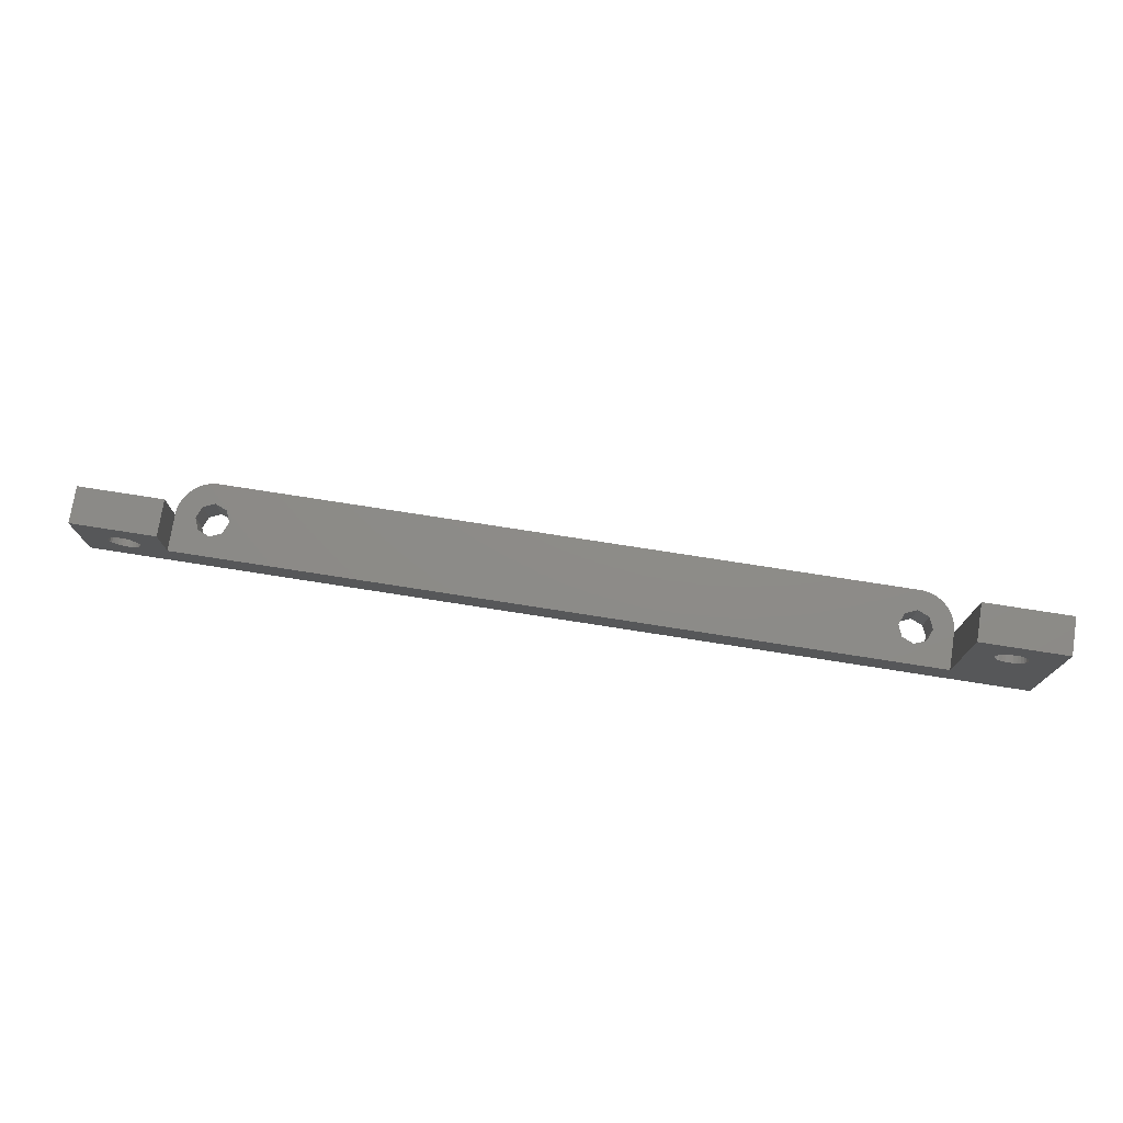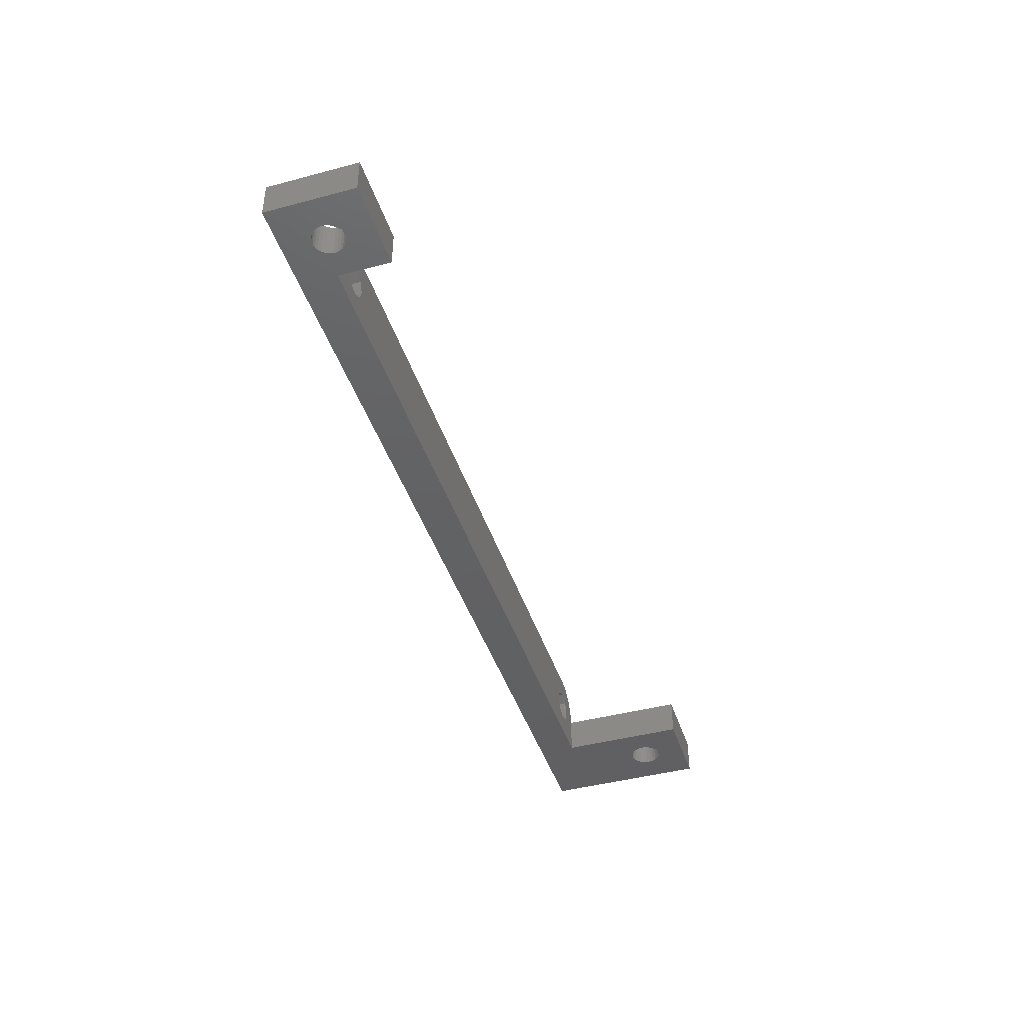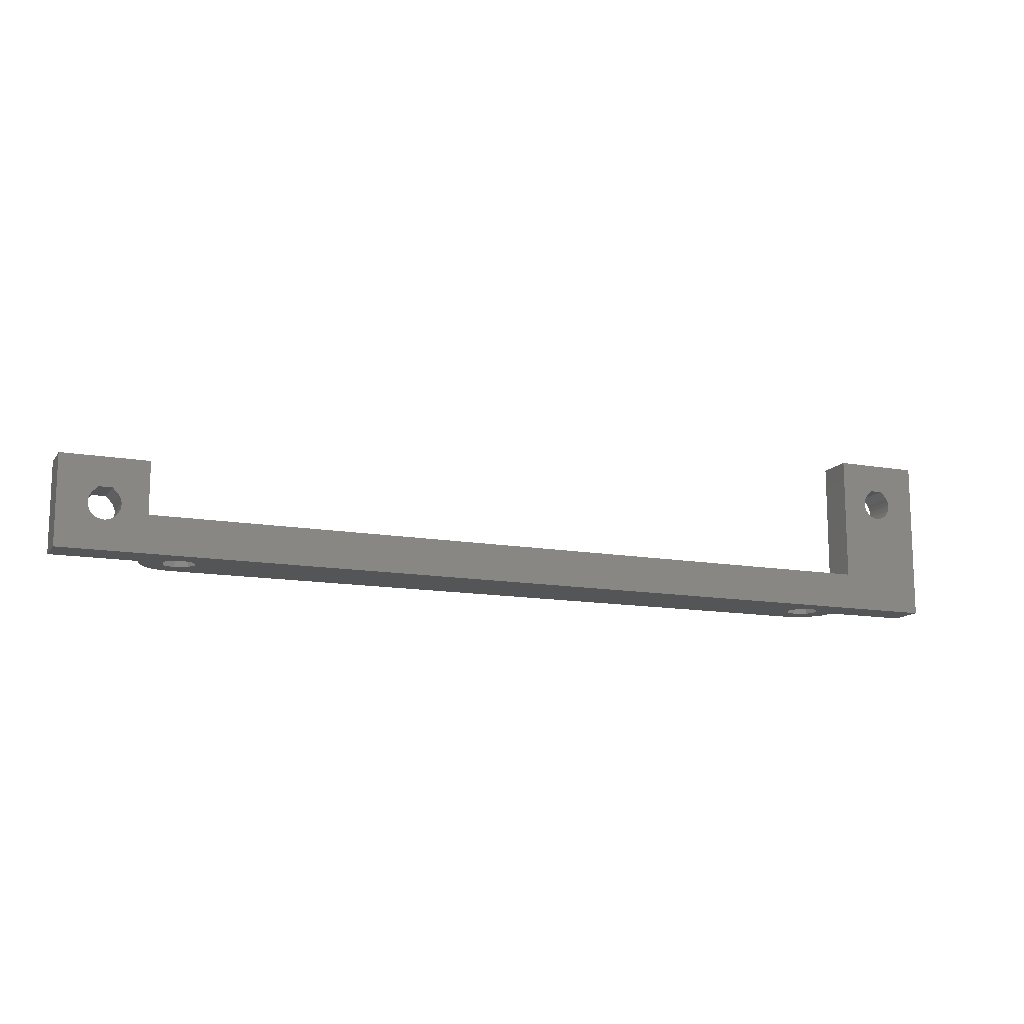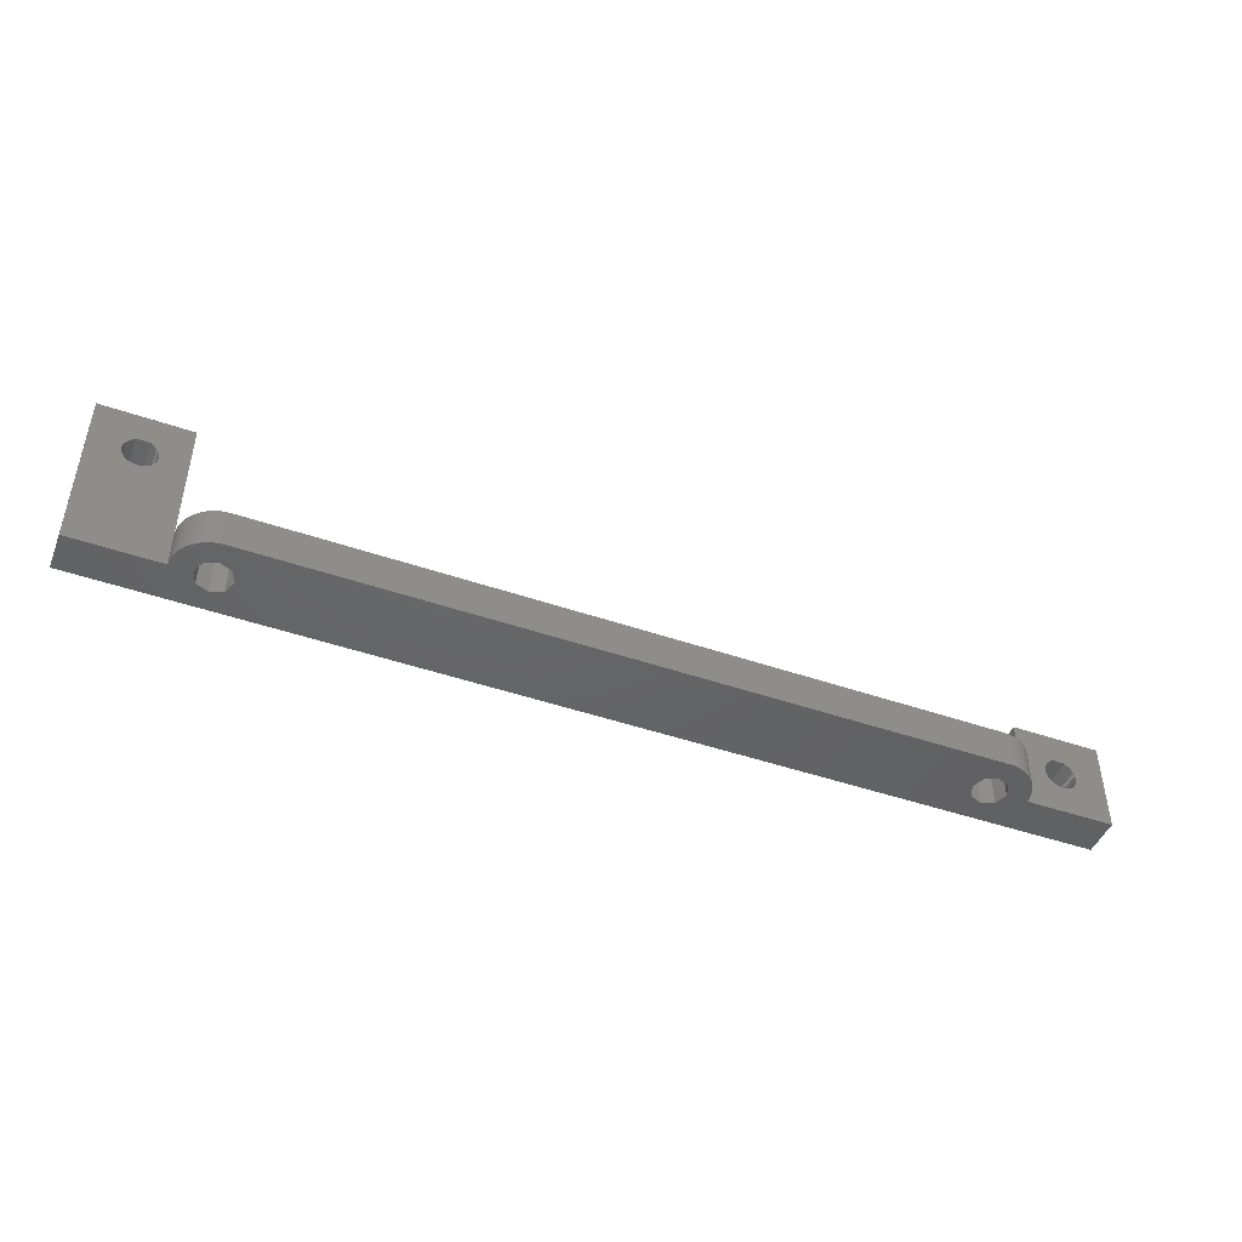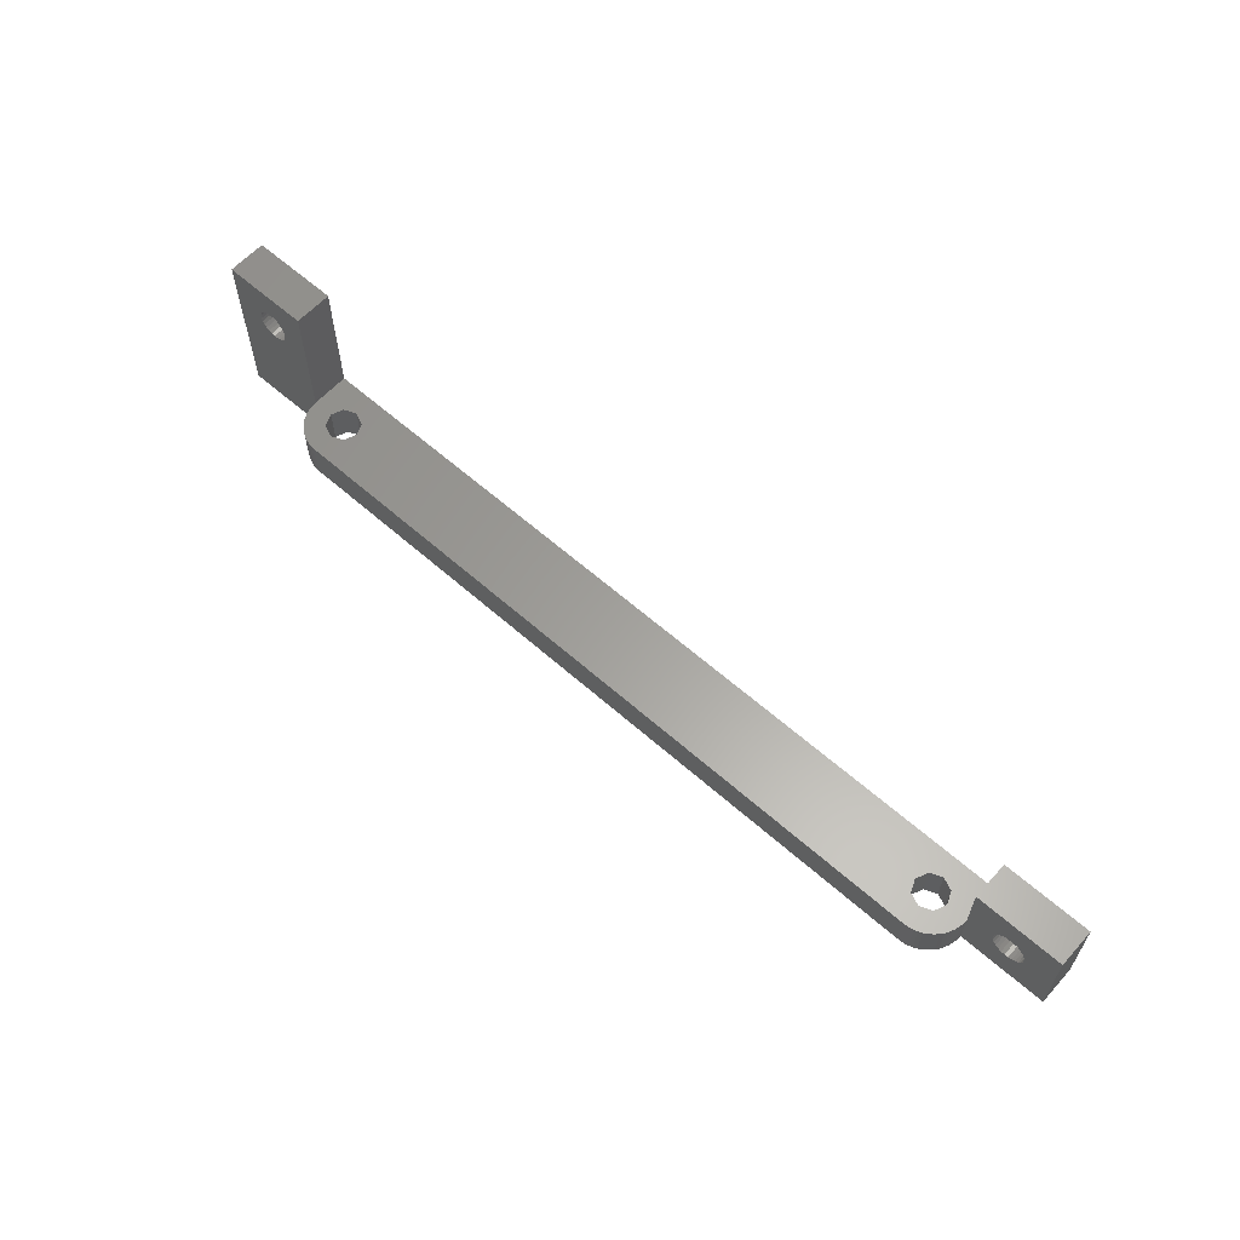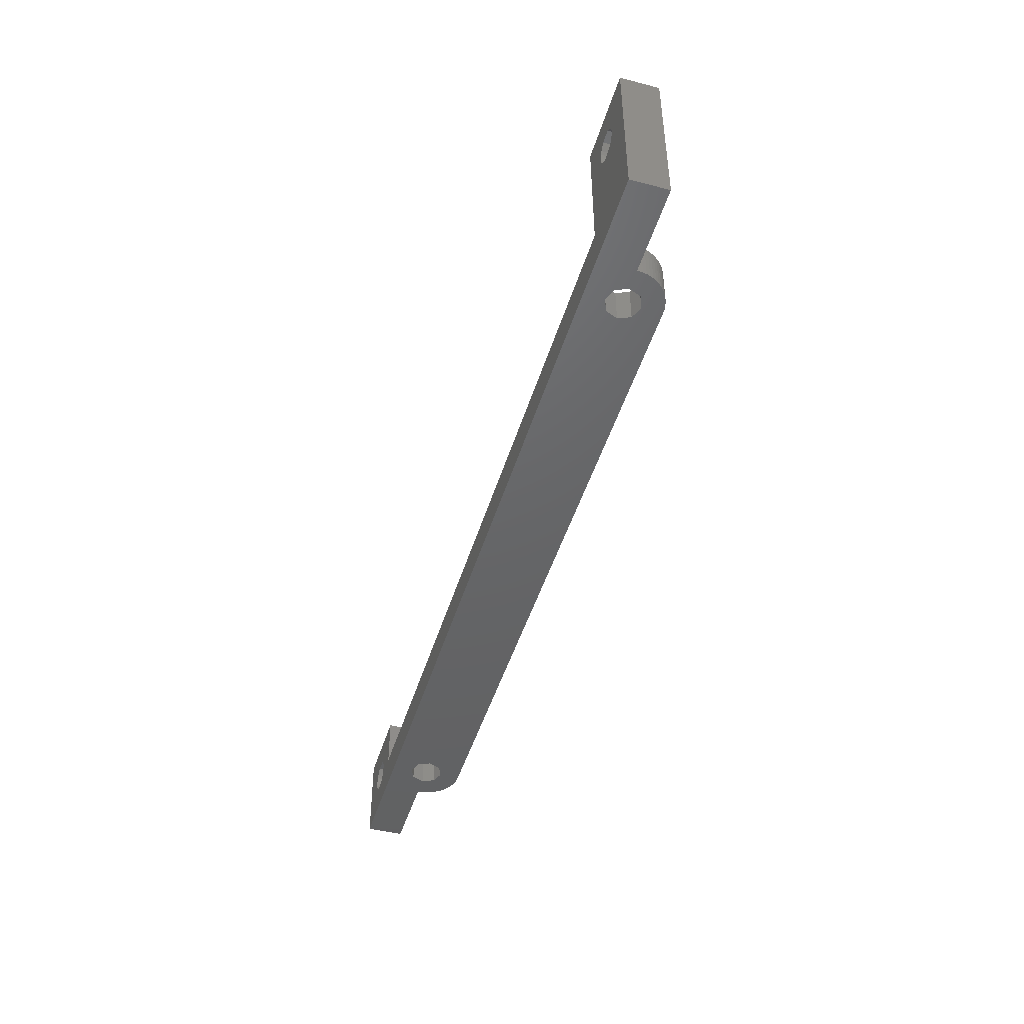
<metadata>
{"format":"stl","ext":"stl","renderer":"f3d","projection":"perspective","resolution":1024,"background":"white","views":[{"elev":75.3,"azim":8.9,"up":"+Z"},{"elev":-43.2,"azim":-72.5,"up":"+Y"},{"elev":-13.2,"azim":-22.2,"up":"+Z"},{"elev":-45.9,"azim":158.4,"up":"+Z"},{"elev":61.3,"azim":-138.0,"up":"+Z"},{"elev":-46.2,"azim":73.6,"up":"+Z"}]}
</metadata>
<code>
# stl→obj: 208 verts, 428 faces
v -32.24 5 0
v 56.24 5 0
v 56.9 3.399 0
v 56.9 6.601 0
v -32.24 5 5
v 56.24 5 5
v 56.9 6.601 5
v 56.9 3.399 5
v -32.9 3.399 0
v -32.9 3.399 5
v 58.5 2.735 0
v 63.49 0 5
v -32.9 6.601 0
v -32.9 6.601 5
v -34.38 9.998 0
v -34.38 9.998 5
v 58.62 9.998 0
v 58.62 9.998 5
v -34.5 2.735 0
v -34.5 2.735 5
v 74.99 0 0
v -34.5 7.265 0
v -34.5 7.265 5
v -34.87 9.986 0
v -34.87 9.986 5
v -35.37 9.924 0
v -35.37 9.924 5
v -35.85 9.813 0
v -35.85 9.813 5
v -36.1 3.399 0
v -36.1 3.399 5
v -36.1 6.601 0
v -36.1 6.601 5
v -36.33 9.654 0
v -36.33 9.654 5
v -36.76 5 0
v -36.76 5 5
v -36.78 9.449 0
v -36.78 9.449 5
v -37.21 9.2 0
v -37.21 9.2 5
v -37.62 8.909 0
v -37.62 8.909 5
v -37.99 8.579 0
v -37.99 8.579 5
v -38.33 8.214 0
v -38.33 8.214 5
v -38.63 7.817 0
v -38.63 7.817 5
v -38.89 7.391 0
v -38.89 7.391 5
v -39.11 6.942 0
v -39.11 6.942 5
v -39.28 6.474 0
v -39.28 6.474 5
v -39.4 5.991 0
v -39.4 5.991 5
v -39.48 5.498 0
v -39.48 5.498 5
v -39.49 0 12
v -39.49 5 5
v -39.49 5 12
v -39.49 0 5
v -39.5 5 0
v -39.5 5 5
v -42.91 0 5.756
v -42.91 0 6.244
v -42.91 5 6.244
v -42.91 5 5.756
v -43.03 0 5.282
v -43.03 5 5.282
v -43.03 0 6.718
v -43.03 5 6.718
v -43.25 0 4.846
v -43.25 5 4.846
v -43.25 0 7.154
v -43.25 5 7.154
v -43.56 0 4.473
v -43.56 5 4.473
v -43.56 0 7.527
v -43.56 5 7.527
v -43.95 0 4.181
v -43.95 5 4.181
v -44.13 0 8.1
v -44.13 5 8.1
v -44.4 0 3.988
v -44.4 5 3.988
v -44.88 0 3.904
v -44.88 5 3.904
v -45.36 0 3.932
v -45.36 5 3.932
v -45.83 0 4.072
v -45.83 5 4.072
v -45.87 0 8.1
v -45.87 5 8.1
v -46.25 0 4.316
v -46.25 5 4.316
v -46.61 0 4.65
v -46.61 5 4.65
v -46.61 0 7.35
v -46.61 5 7.35
v -46.88 0 5.058
v -46.88 5 5.058
v -46.88 0 6.942
v -46.88 5 6.942
v -47.04 0 5.516
v -47.04 5 5.516
v -47.04 0 6.484
v -47.04 5 6.484
v -47.1 0 6
v -47.1 5 6
v -50.99 0 0
v -50.99 0 12
v -50.99 5 12
v -50.99 5 0
v 58.5 2.735 5
v 58.5 7.265 0
v 58.5 7.265 5
v 60.1 3.399 0
v 60.1 3.399 5
v 59.12 9.961 0
v 59.61 9.875 0
v 60.09 9.74 0
v 60.56 9.558 0
v 60.1 6.601 0
v 60.1 6.601 5
v 59.12 9.961 5
v 59.61 9.875 5
v 60.09 9.74 5
v 60.56 9.558 5
v 60.76 5 5
v 60.76 5 0
v 63.5 5 0
v 63.49 5 5
v 61 9.33 0
v 61.42 9.06 0
v 61.81 8.749 0
v 62.17 8.401 0
v 62.49 8.019 0
v 62.77 7.607 0
v 63 7.169 0
v 63.2 6.71 0
v 61 9.33 5
v 63.35 6.234 0
v 63.44 5.745 0
v 63.49 5.249 0
v 61.42 9.06 5
v 61.81 8.749 5
v 62.17 8.401 5
v 62.49 8.019 5
v 62.77 7.607 5
v 63 7.169 5
v 63.2 6.71 5
v 63.35 6.234 5
v 63.44 5.745 5
v 63.49 5.249 5
v 63.49 0 22
v 66.9 0 16
v 66.96 0 16.48
v 66.96 0 15.52
v 67.12 0 16.94
v 67.39 0 17.35
v 68.13 0 18.1
v 69.87 0 18.1
v 74.99 0 22
v 63.49 5 22
v 67.12 0 15.06
v 67.39 0 14.65
v 67.75 0 14.32
v 68.17 0 14.07
v 68.64 0 13.93
v 69.12 0 13.9
v 69.6 0 13.99
v 66.9 5 16
v 66.96 5 15.52
v 66.96 5 16.48
v 67.12 5 16.94
v 67.39 5 17.35
v 68.13 5 18.1
v 69.87 5 18.1
v 74.99 5 22
v 63.5 5 5
v 67.12 5 15.06
v 67.39 5 14.65
v 74.99 5 0
v 67.75 5 14.32
v 68.17 5 14.07
v 68.64 5 13.93
v 69.12 5 13.9
v 69.6 5 13.99
v 70.05 0 14.18
v 70.05 5 14.18
v 70.44 0 17.53
v 70.44 5 17.53
v 70.44 0 14.47
v 70.44 5 14.47
v 70.75 0 14.85
v 70.75 5 14.85
v 70.75 0 17.15
v 70.75 5 17.15
v 70.97 0 15.28
v 70.97 5 15.28
v 70.97 0 16.72
v 70.97 5 16.72
v 71.09 0 15.76
v 71.09 5 15.76
v 71.09 0 16.24
v 71.09 5 16.24
f 1 2 3
f 1 4 2
f 5 6 7
f 5 8 6
f 9 1 3
f 9 5 1
f 9 10 5
f 9 3 11
f 10 8 5
f 10 12 8
f 13 1 14
f 13 4 1
f 14 1 5
f 14 5 7
f 15 16 17
f 15 4 13
f 15 17 4
f 16 14 7
f 16 7 18
f 16 18 17
f 19 9 11
f 19 20 9
f 19 11 21
f 20 10 9
f 22 13 14
f 22 14 23
f 22 15 13
f 23 14 16
f 24 15 22
f 24 25 15
f 25 16 15
f 25 23 16
f 26 24 22
f 26 27 24
f 27 23 25
f 27 25 24
f 28 26 22
f 28 29 26
f 29 23 27
f 29 27 26
f 30 31 19
f 31 20 19
f 32 22 23
f 32 23 33
f 34 22 32
f 34 28 22
f 34 35 28
f 35 23 29
f 35 29 28
f 35 33 23
f 36 31 30
f 36 32 37
f 36 37 31
f 37 32 33
f 38 34 32
f 38 39 34
f 39 33 35
f 39 35 34
f 40 38 32
f 40 41 38
f 41 33 39
f 41 39 38
f 42 40 32
f 42 43 40
f 43 33 41
f 43 41 40
f 44 42 32
f 44 45 42
f 45 33 43
f 45 43 42
f 46 44 32
f 46 45 44
f 46 47 45
f 47 33 45
f 48 46 32
f 48 47 46
f 48 49 47
f 49 33 47
f 50 48 32
f 50 49 48
f 50 51 49
f 51 33 49
f 52 32 36
f 52 50 32
f 52 51 50
f 52 53 51
f 53 33 51
f 53 37 33
f 54 52 36
f 54 53 52
f 54 55 53
f 55 37 53
f 56 54 36
f 56 55 54
f 56 57 55
f 57 37 55
f 58 56 36
f 58 57 56
f 58 59 57
f 59 37 57
f 60 61 62
f 63 10 20
f 63 20 31
f 63 31 61
f 63 61 60
f 63 12 10
f 61 31 37
f 61 37 59
f 64 36 30
f 64 58 36
f 64 59 58
f 64 65 59
f 65 62 61
f 65 61 59
f 66 63 67
f 66 67 68
f 66 68 69
f 69 68 65
f 70 63 66
f 70 66 69
f 70 69 71
f 72 63 60
f 72 67 63
f 72 73 67
f 71 69 65
f 73 62 65
f 73 65 68
f 73 68 67
f 74 63 70
f 74 70 71
f 74 71 75
f 76 72 60
f 76 77 72
f 75 71 65
f 77 62 73
f 77 73 72
f 78 63 74
f 78 74 75
f 78 75 79
f 80 76 60
f 80 81 76
f 79 65 64
f 79 75 65
f 81 62 77
f 81 77 76
f 82 63 78
f 82 78 83
f 83 78 79
f 83 79 64
f 84 80 60
f 84 85 80
f 85 62 81
f 85 81 80
f 86 63 82
f 86 82 87
f 87 82 83
f 87 83 64
f 88 86 89
f 89 86 87
f 89 87 64
f 90 88 91
f 91 88 89
f 92 90 93
f 93 90 91
f 94 84 60
f 94 85 84
f 94 95 85
f 95 62 85
f 96 92 97
f 97 92 93
f 98 96 99
f 100 101 94
f 99 96 97
f 101 95 94
f 102 98 99
f 102 99 103
f 104 105 100
f 105 101 100
f 106 102 103
f 106 103 107
f 108 109 104
f 109 105 104
f 110 106 107
f 110 107 111
f 110 111 108
f 111 109 108
f 112 19 21
f 112 30 19
f 112 63 86
f 112 64 30
f 112 86 88
f 112 88 90
f 112 90 92
f 112 92 96
f 112 96 98
f 112 98 102
f 112 102 106
f 112 106 110
f 112 110 113
f 112 113 114
f 112 115 64
f 112 114 115
f 112 12 63
f 112 21 12
f 113 60 114
f 113 94 60
f 113 100 94
f 113 104 100
f 113 108 104
f 113 110 108
f 115 89 64
f 115 91 89
f 115 93 91
f 115 97 93
f 115 99 97
f 115 103 99
f 115 107 103
f 115 111 107
f 115 114 111
f 114 60 62
f 114 62 95
f 114 95 101
f 114 101 105
f 114 105 109
f 114 109 111
f 2 6 8
f 2 8 3
f 2 4 6
f 6 4 7
f 3 8 11
f 8 116 11
f 8 12 116
f 4 117 118
f 4 118 7
f 4 17 117
f 7 118 18
f 11 116 119
f 11 119 21
f 116 120 119
f 116 12 120
f 117 17 121
f 117 121 122
f 117 122 123
f 117 123 124
f 117 125 126
f 117 126 118
f 117 124 125
f 118 127 18
f 118 128 127
f 118 129 128
f 118 126 130
f 118 130 129
f 17 18 121
f 18 127 121
f 121 127 122
f 127 128 122
f 122 128 123
f 128 129 123
f 123 129 124
f 129 130 124
f 119 120 131
f 119 132 133
f 119 131 132
f 119 133 21
f 120 12 134
f 120 134 131
f 125 124 135
f 125 132 126
f 125 135 136
f 125 136 137
f 125 137 138
f 125 138 139
f 125 139 140
f 125 140 141
f 125 141 142
f 125 142 132
f 126 132 131
f 126 131 143
f 126 143 130
f 124 130 135
f 130 143 135
f 132 142 144
f 132 144 145
f 132 145 146
f 132 146 133
f 131 147 143
f 131 148 147
f 131 149 148
f 131 150 149
f 131 151 150
f 131 152 151
f 131 153 152
f 131 154 153
f 131 155 154
f 131 134 156
f 131 156 155
f 135 143 136
f 143 147 136
f 136 147 137
f 147 148 137
f 137 148 138
f 148 149 138
f 138 149 150
f 138 150 139
f 139 150 151
f 139 151 140
f 140 151 152
f 140 152 141
f 141 152 153
f 141 153 142
f 142 153 154
f 142 154 144
f 144 154 155
f 144 155 145
f 145 155 156
f 145 156 146
f 157 158 159
f 157 160 158
f 157 159 161
f 157 161 162
f 157 162 163
f 157 163 164
f 157 164 165
f 157 165 166
f 12 157 166
f 12 166 134
f 12 160 157
f 12 167 160
f 12 168 167
f 12 169 168
f 12 170 169
f 12 171 170
f 12 172 171
f 12 173 172
f 12 21 173
f 166 174 175
f 166 176 174
f 166 177 176
f 166 178 177
f 166 179 178
f 166 180 179
f 166 165 181
f 166 181 180
f 134 166 175
f 134 182 156
f 134 175 183
f 134 183 184
f 134 184 182
f 146 156 182
f 146 182 133
f 133 182 185
f 133 185 21
f 182 184 186
f 182 186 187
f 182 187 188
f 182 188 189
f 182 189 190
f 182 190 185
f 158 174 159
f 158 160 175
f 158 175 174
f 174 176 159
f 160 167 183
f 160 183 175
f 159 176 161
f 176 177 161
f 167 168 184
f 167 184 183
f 161 177 162
f 177 178 162
f 168 169 184
f 162 178 163
f 184 169 186
f 178 179 163
f 169 170 186
f 186 170 187
f 163 179 180
f 163 180 164
f 170 171 187
f 187 171 188
f 171 172 188
f 188 172 189
f 172 173 189
f 189 173 190
f 173 191 190
f 173 21 191
f 190 191 192
f 190 192 185
f 164 180 193
f 164 193 165
f 180 194 193
f 180 181 194
f 191 195 192
f 191 21 195
f 192 195 196
f 192 196 185
f 195 197 198
f 195 198 196
f 195 21 197
f 193 194 199
f 193 199 165
f 196 198 185
f 194 200 199
f 194 181 200
f 197 201 202
f 197 202 198
f 197 21 201
f 199 200 203
f 199 203 165
f 198 202 185
f 200 204 203
f 200 181 204
f 201 205 206
f 201 206 202
f 201 21 165
f 201 165 205
f 203 204 207
f 203 207 165
f 202 206 181
f 202 181 185
f 204 208 207
f 204 181 208
f 205 207 208
f 205 208 206
f 205 165 207
f 206 208 181
f 21 185 165
f 165 185 181

</code>
